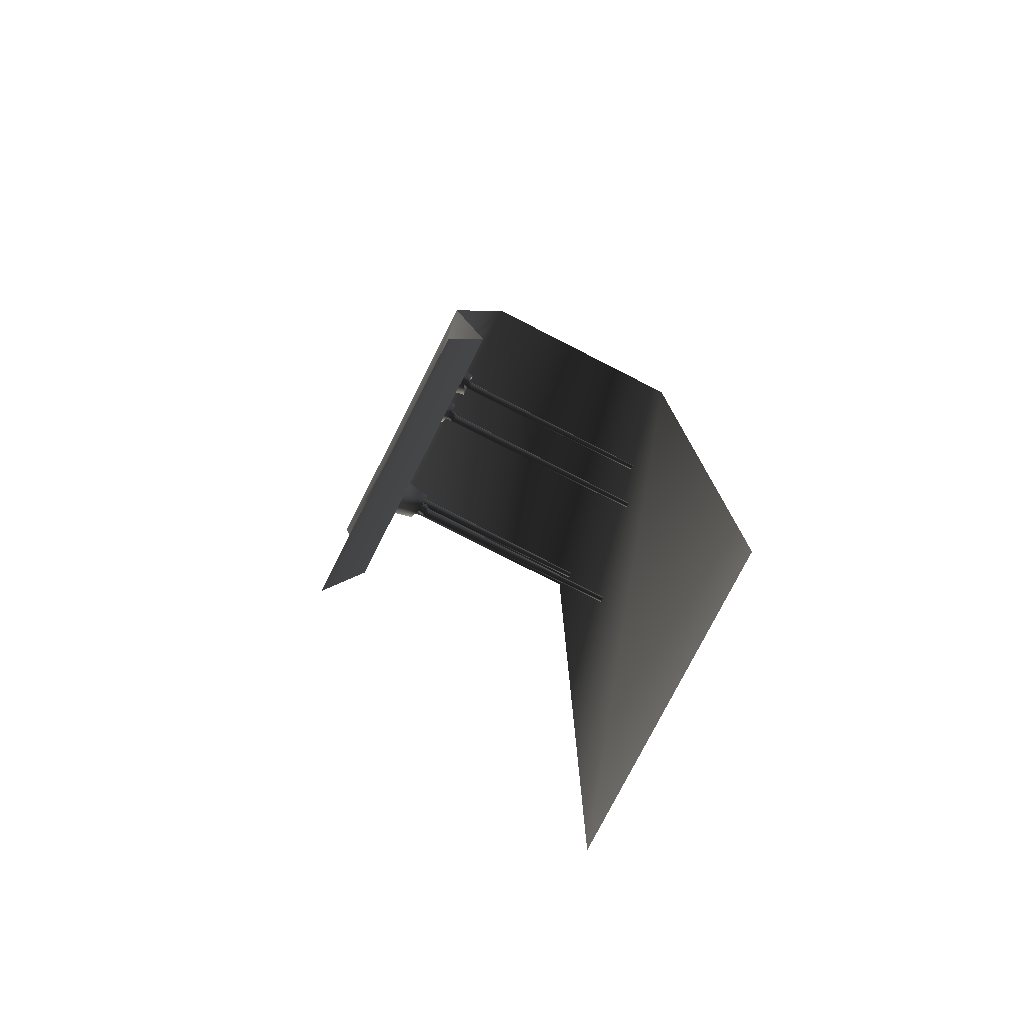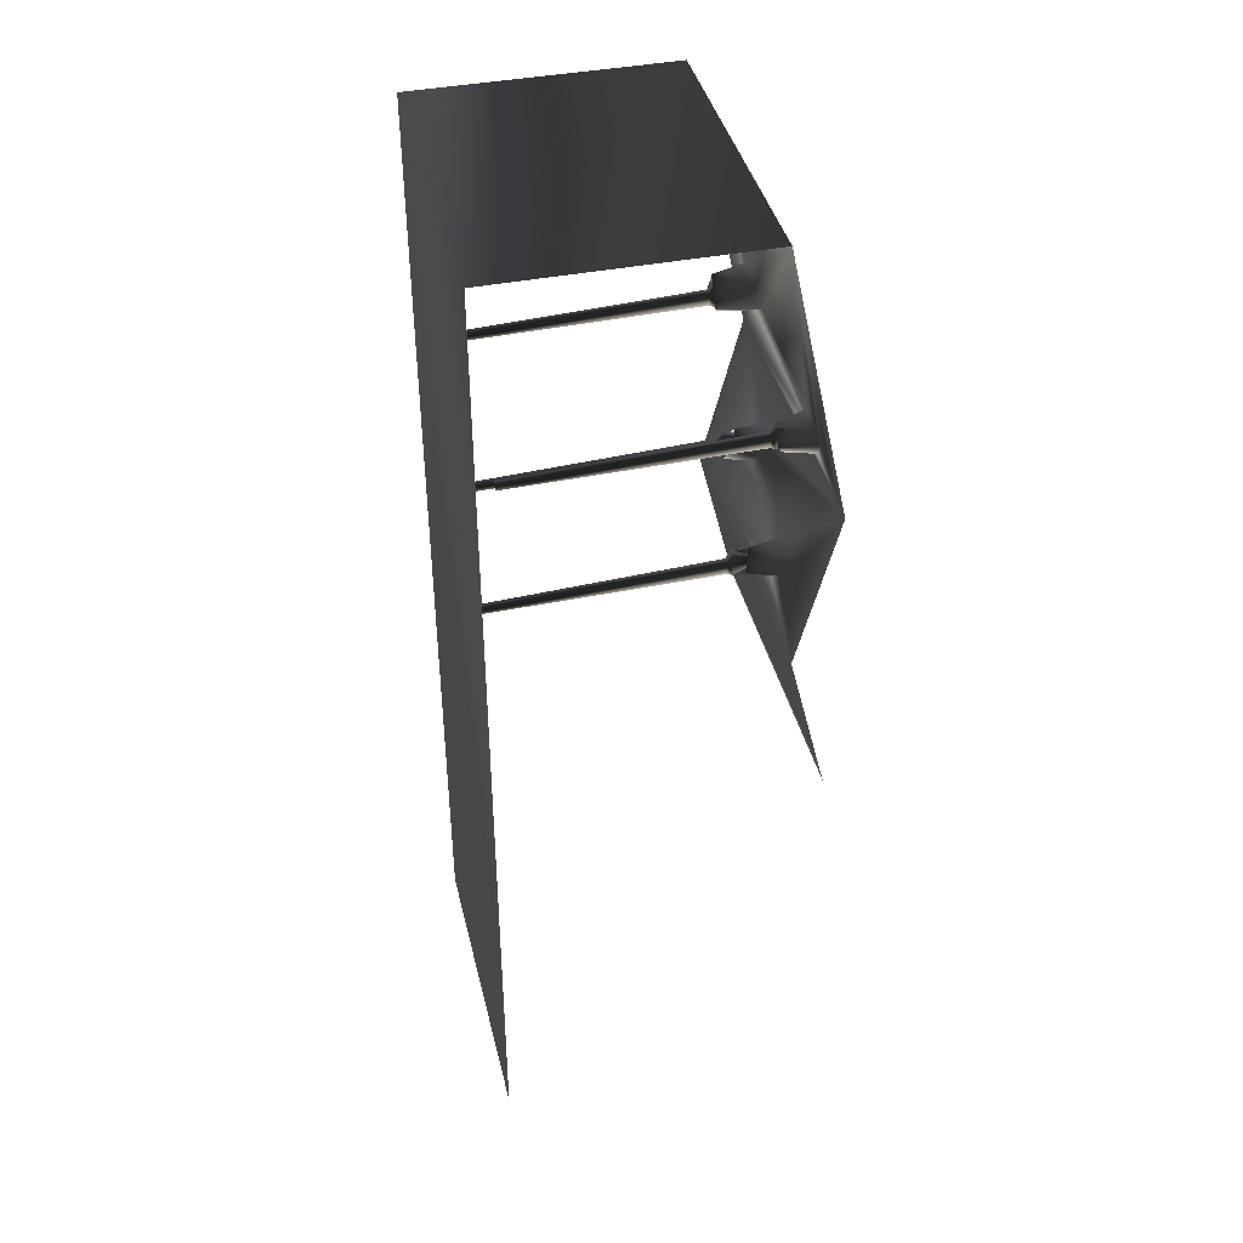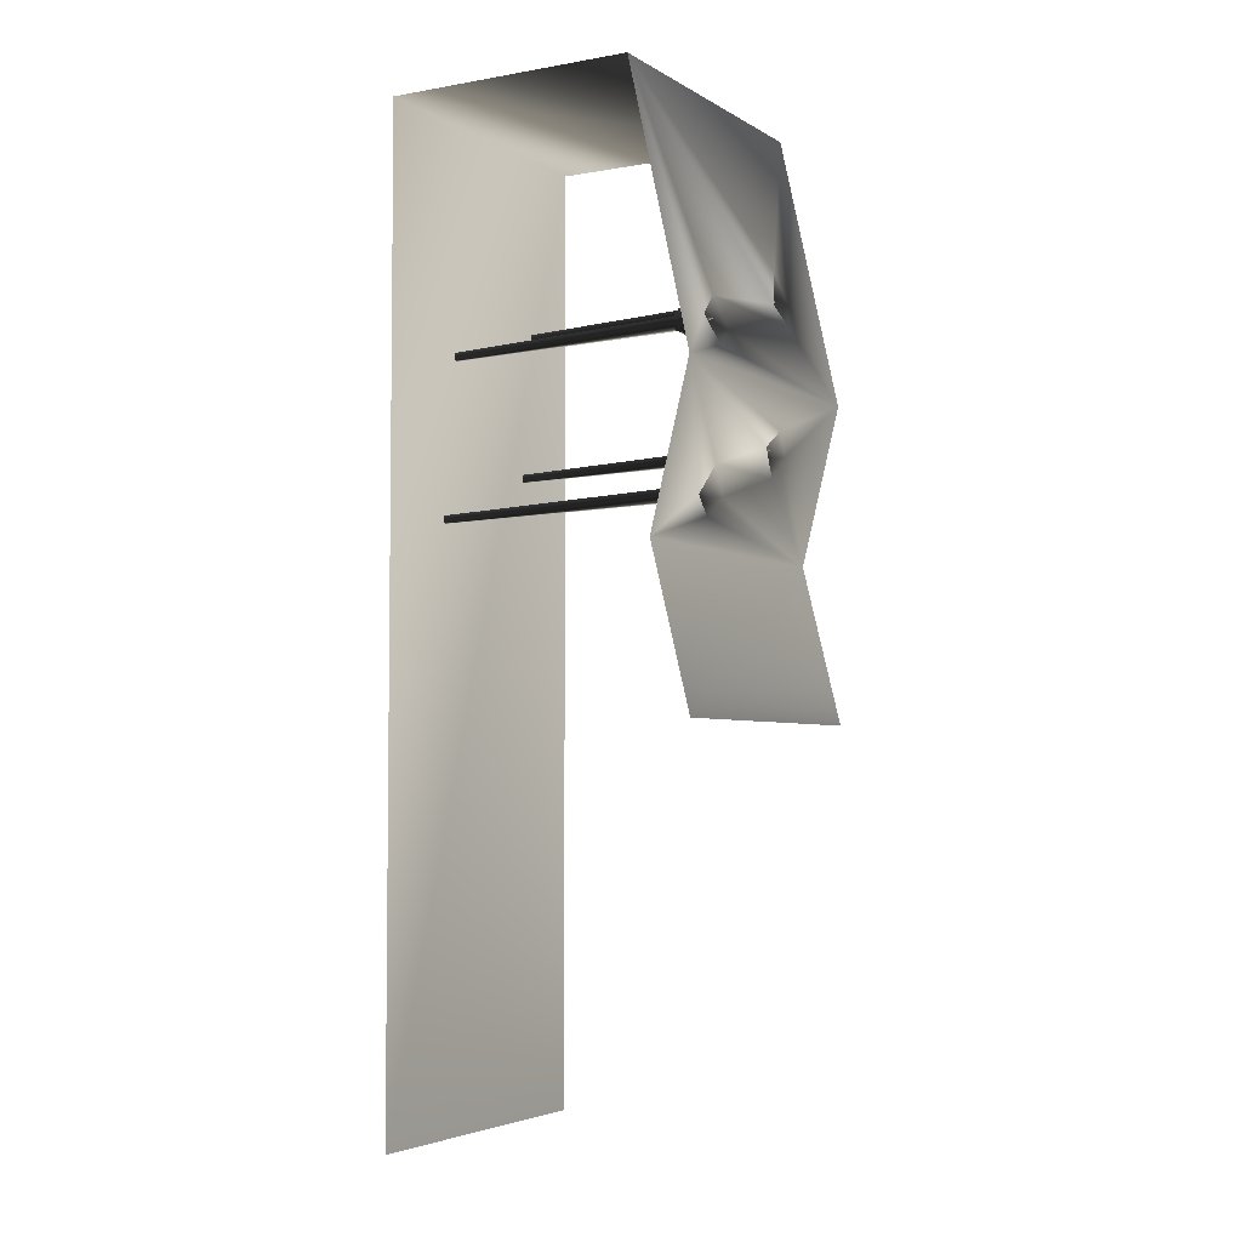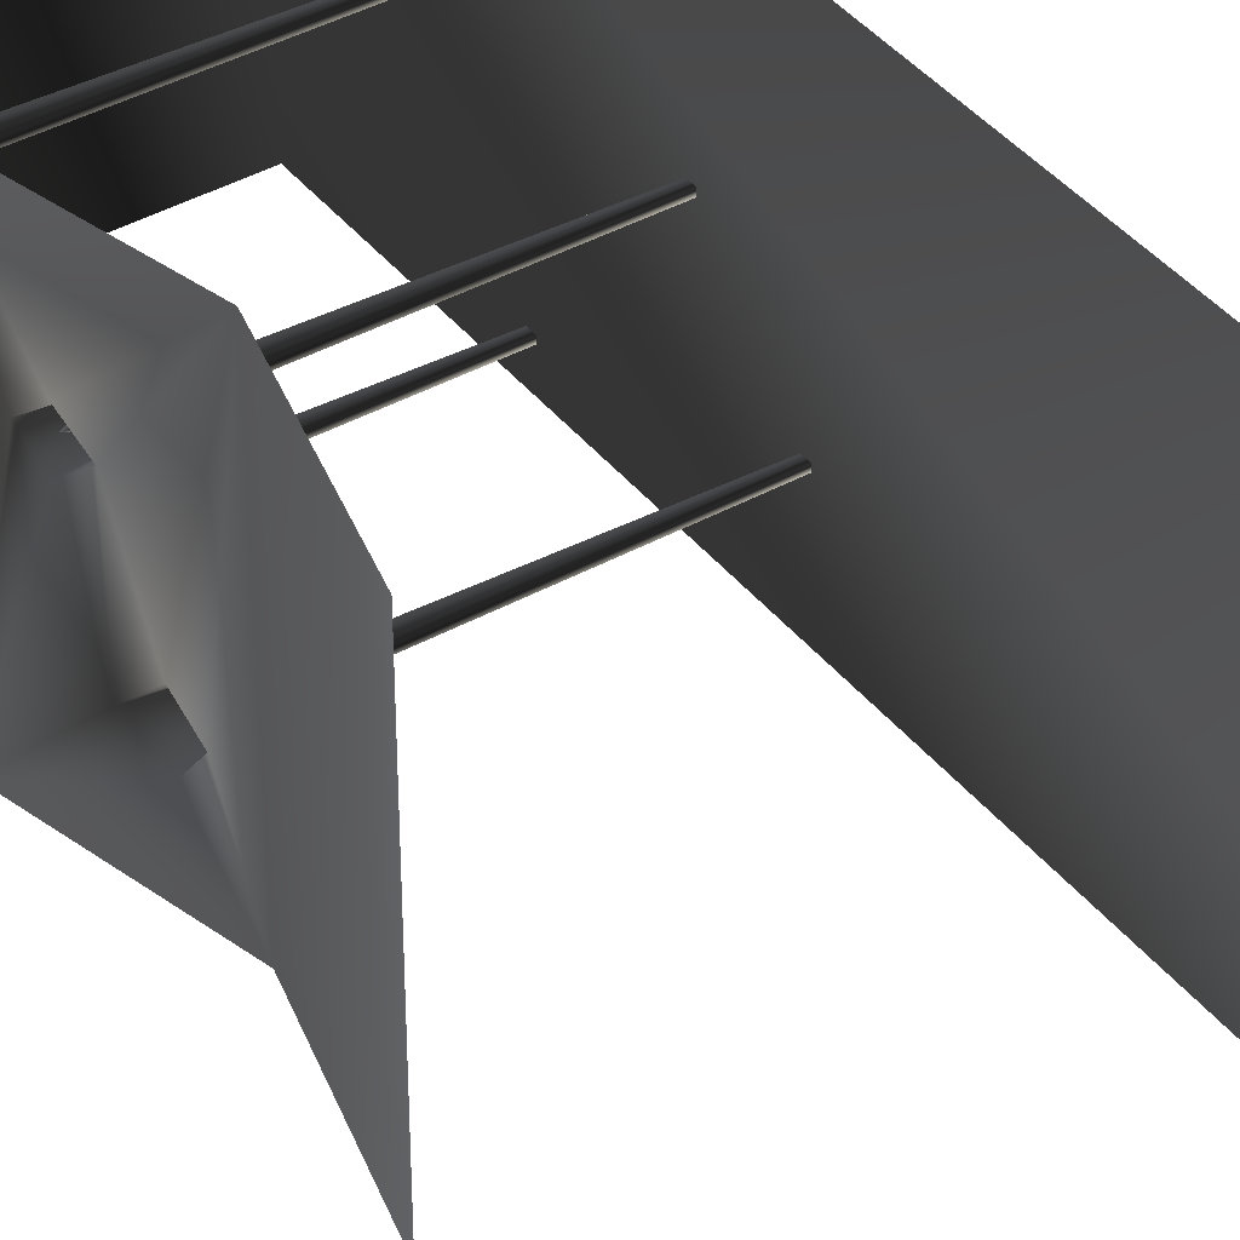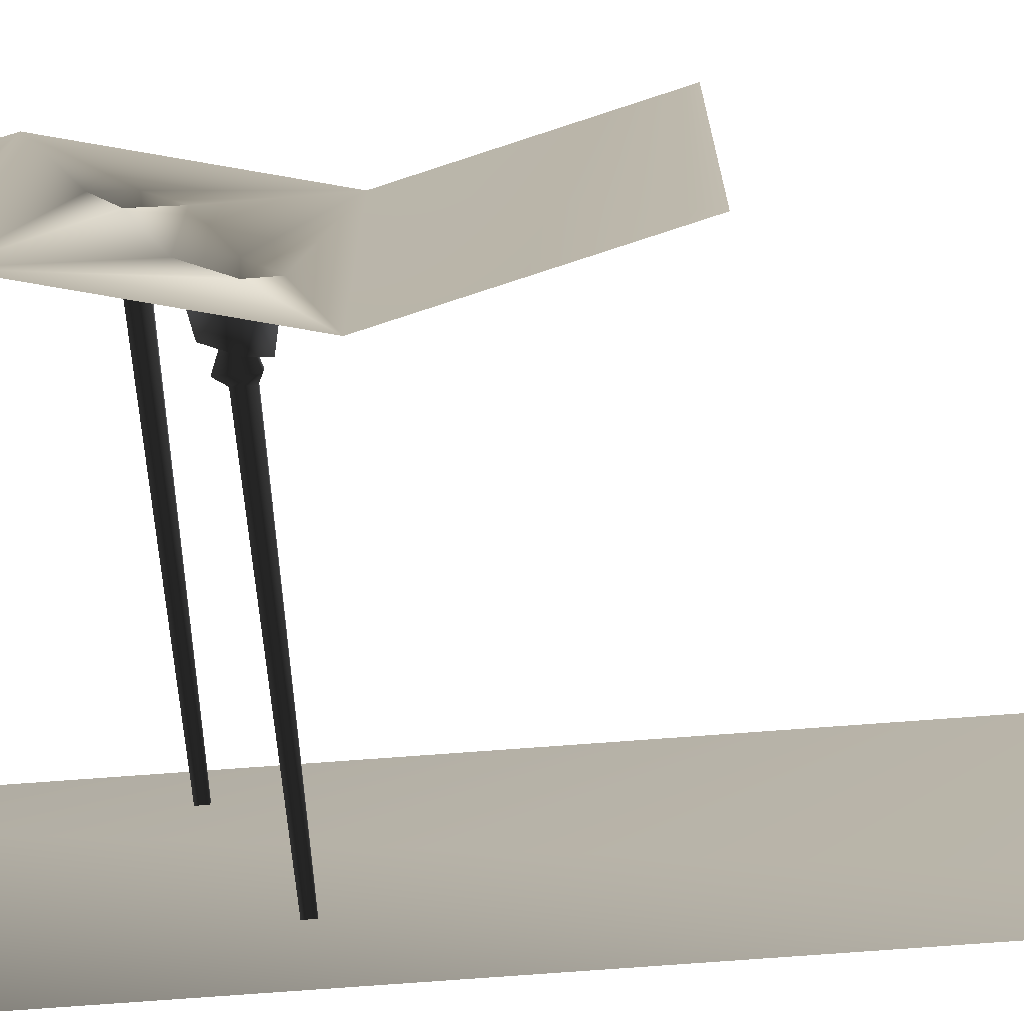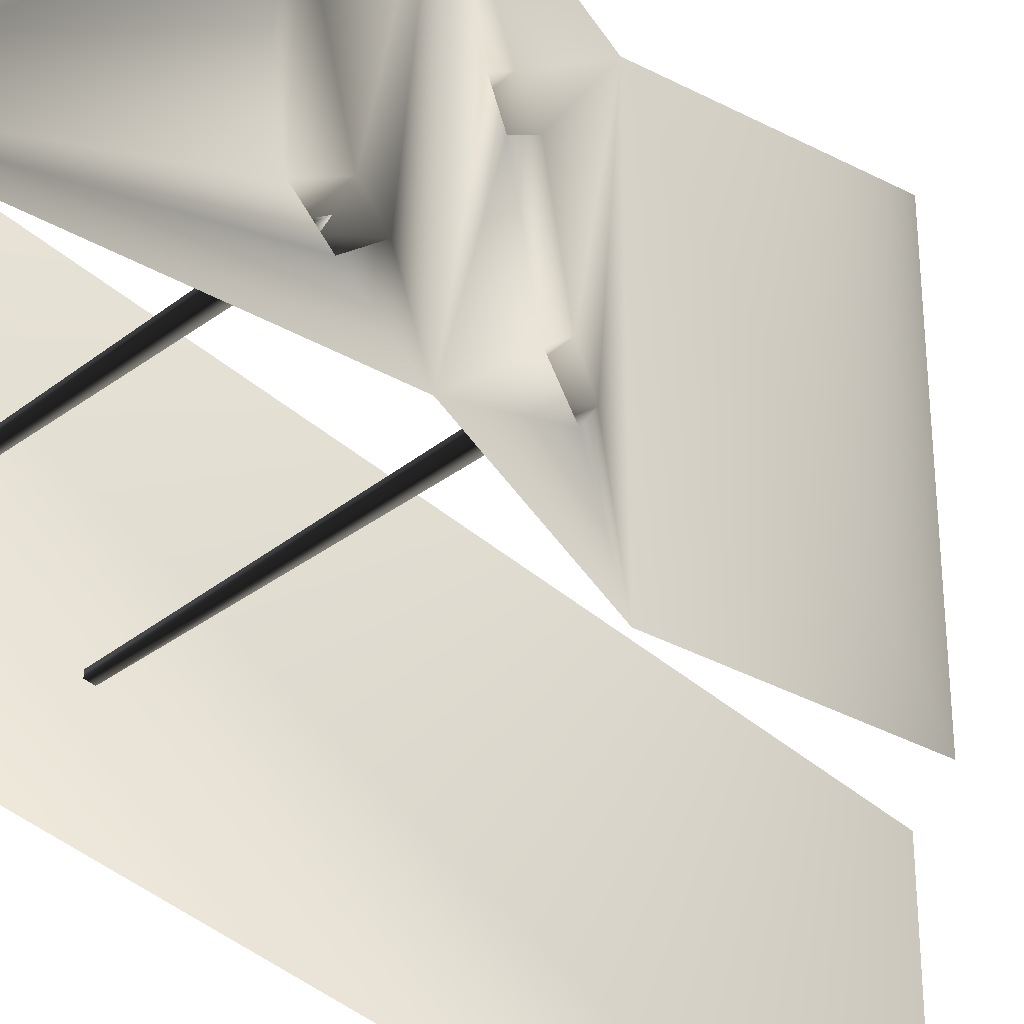
<metadata>
{"format":"obj","ext":"obj","renderer":"f3d","projection":"perspective","resolution":1024,"background":"white","views":[{"elev":-78.0,"azim":-27.0,"up":"+Y"},{"elev":41.0,"azim":166.5,"up":"+Y"},{"elev":-4.2,"azim":-150.4,"up":"+Y"},{"elev":40.7,"azim":-34.7,"up":"+Z"},{"elev":-75.5,"azim":-85.8,"up":"+Z"},{"elev":-38.7,"azim":-137.7,"up":"+Z"}]}
</metadata>
<code>
o 2323
v 20 148 -38
v 20 143 -38
v 18 142 -38
v 18 151 -38
v 20 148 -35
v 117 144 -35
v 117 144 -37
v 117 141 -37
v 117 141 -35
v 20 143 -35
v 18 142 -34
v 5 146 -36
v 18 151 -34
v 25 167 26
v 25 162 26
v 23 161 26
v 23 170 26
v 25 167 29
v 122 163 29
v 122 163 27
v 122 160 27
v 122 160 29
v 25 162 29
v 23 161 30
v 10 165 28
v 23 170 30
v 23 107 16
v 23 102 16
v 21 101 16
v 21 110 16
v 23 107 19
v 120 103 19
v 120 103 17
v 120 100 17
v 120 100 19
v 23 102 19
v 21 101 20
v 8 105 18
v 21 110 20
v 31 86 -29
v 31 81 -29
v 29 80 -29
v 29 89 -29
v 31 86 -26
v 128 82 -26
v 128 82 -28
v 128 79 -28
v 128 79 -26
v 31 81 -26
v 29 80 -25
v 16 84 -27
v 29 89 -25
v 23 91 -28
v 8 94 -28
v 11 82 -36
v 25 83 -33
v 27 78 -26
v 13 75 -26
v 27 84 -20
v 11 83 -17
v 16 111 18
v 4 112 18
v 6 105 10
v 18 105 13
v 20 97 19
v 8 94 19
v 20 103 24
v 6 103 26
v 24 174 28
v 11 177 28
v 7 162 19
v 24 163 22
v 21 157 29
v 6 155 30
v 24 164 33
v 8 164 35
v 18 151 -35
v 6 155 -34
v 4 146 -45
v 18 145 -41
v 15 139 -36
v 2 136 -36
v 18 144 -30
v 3 143 -27
v 128 240 64
v 128 -160 64
v 128 -160 -64
v 128 240 -64
v 25 240 64
v 25 240 -64
v 0 128 64
v 0 128 -64
v 16 64 64
v 16 64 -64
v 0 0 -64
v 0 0 64
f 1 2 3
f 1 3 4
f 1 4 5
f 1 5 6
f 1 6 7
f 1 7 8
f 1 8 2
f 2 8 9
f 2 9 10
f 2 10 11
f 2 11 3
f 3 11 12
f 3 12 12
f 3 12 4
f 4 12 13
f 4 13 5
f 5 13 10
f 5 10 6
f 6 10 9
f 10 13 11
f 11 13 12
f 11 12 12
f 12 12 13
f 12 12 12
f 12 12 12
f 12 12 4
f 14 15 16
f 14 16 17
f 14 17 18
f 14 18 19
f 14 19 20
f 14 20 21
f 14 21 15
f 15 21 22
f 15 22 23
f 15 23 24
f 15 24 16
f 16 24 25
f 16 25 25
f 16 25 17
f 17 25 26
f 17 26 18
f 18 26 23
f 18 23 19
f 19 23 22
f 23 26 24
f 24 26 25
f 24 25 25
f 25 25 26
f 25 25 25
f 25 25 25
f 25 25 17
f 27 28 29
f 27 29 30
f 27 30 31
f 27 31 32
f 27 32 33
f 27 33 34
f 27 34 28
f 28 34 35
f 28 35 36
f 28 36 37
f 28 37 29
f 29 37 38
f 29 38 38
f 29 38 30
f 30 38 39
f 30 39 31
f 31 39 36
f 31 36 32
f 32 36 35
f 36 39 37
f 37 39 38
f 37 38 38
f 38 38 39
f 38 38 38
f 38 38 38
f 38 38 30
f 40 41 42
f 40 42 43
f 40 43 44
f 40 44 45
f 40 45 46
f 40 46 47
f 40 47 41
f 41 47 48
f 41 48 49
f 41 49 50
f 41 50 42
f 42 50 51
f 42 51 51
f 42 51 43
f 43 51 52
f 43 52 44
f 44 52 49
f 44 49 45
f 45 49 48
f 49 52 50
f 50 52 51
f 50 51 51
f 51 51 52
f 51 51 51
f 51 51 51
f 51 51 43
f 53 54 55
f 53 55 56
f 56 55 57
f 57 55 58
f 57 58 59
f 59 58 60
f 59 60 54
f 59 54 53
f 61 62 63
f 61 63 64
f 64 63 65
f 65 63 66
f 65 66 67
f 67 66 68
f 67 68 62
f 67 62 61
f 69 70 71
f 69 71 72
f 72 71 73
f 73 71 74
f 73 74 75
f 75 74 76
f 75 76 70
f 75 70 69
f 77 78 79
f 77 79 80
f 80 79 81
f 81 79 82
f 81 82 83
f 83 82 84
f 83 84 78
f 83 78 77
f 85 86 87
f 85 87 88
f 85 88 89
f 89 88 90
f 89 90 70
f 89 70 76
f 89 76 91
f 91 76 74
f 91 74 84
f 91 84 82
f 91 82 92
f 91 92 62
f 91 62 68
f 91 68 93
f 93 68 66
f 93 66 60
f 93 60 58
f 93 58 94
f 93 94 95
f 93 95 96
f 71 70 90
f 71 90 78
f 71 78 74
f 74 78 84
f 79 90 92
f 79 92 82
f 90 79 78
f 58 55 94
f 94 55 92
f 92 55 54
f 92 54 63
f 92 63 62
f 54 60 66
f 54 66 63

</code>
